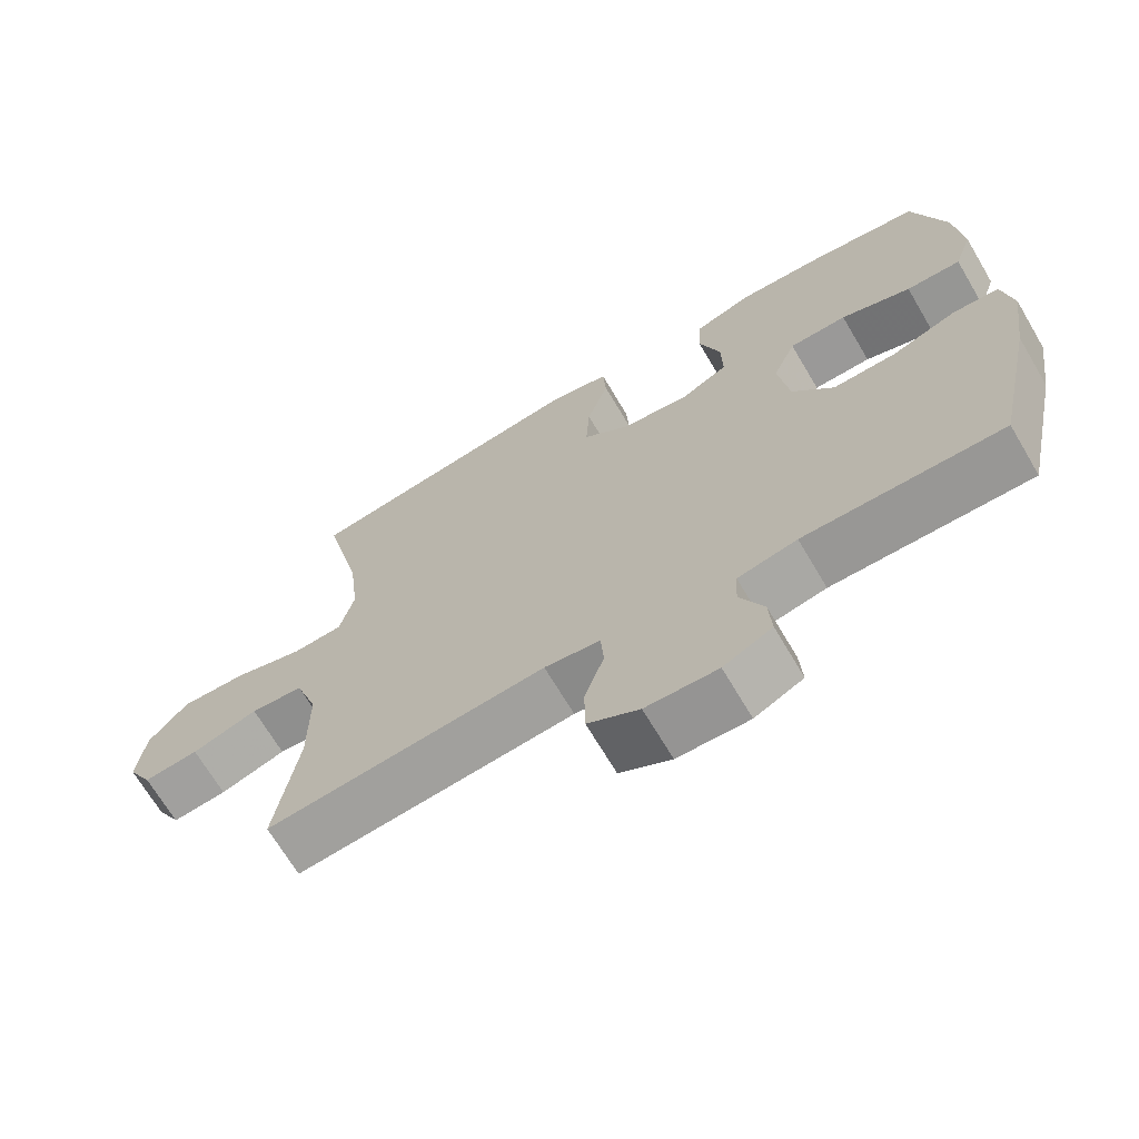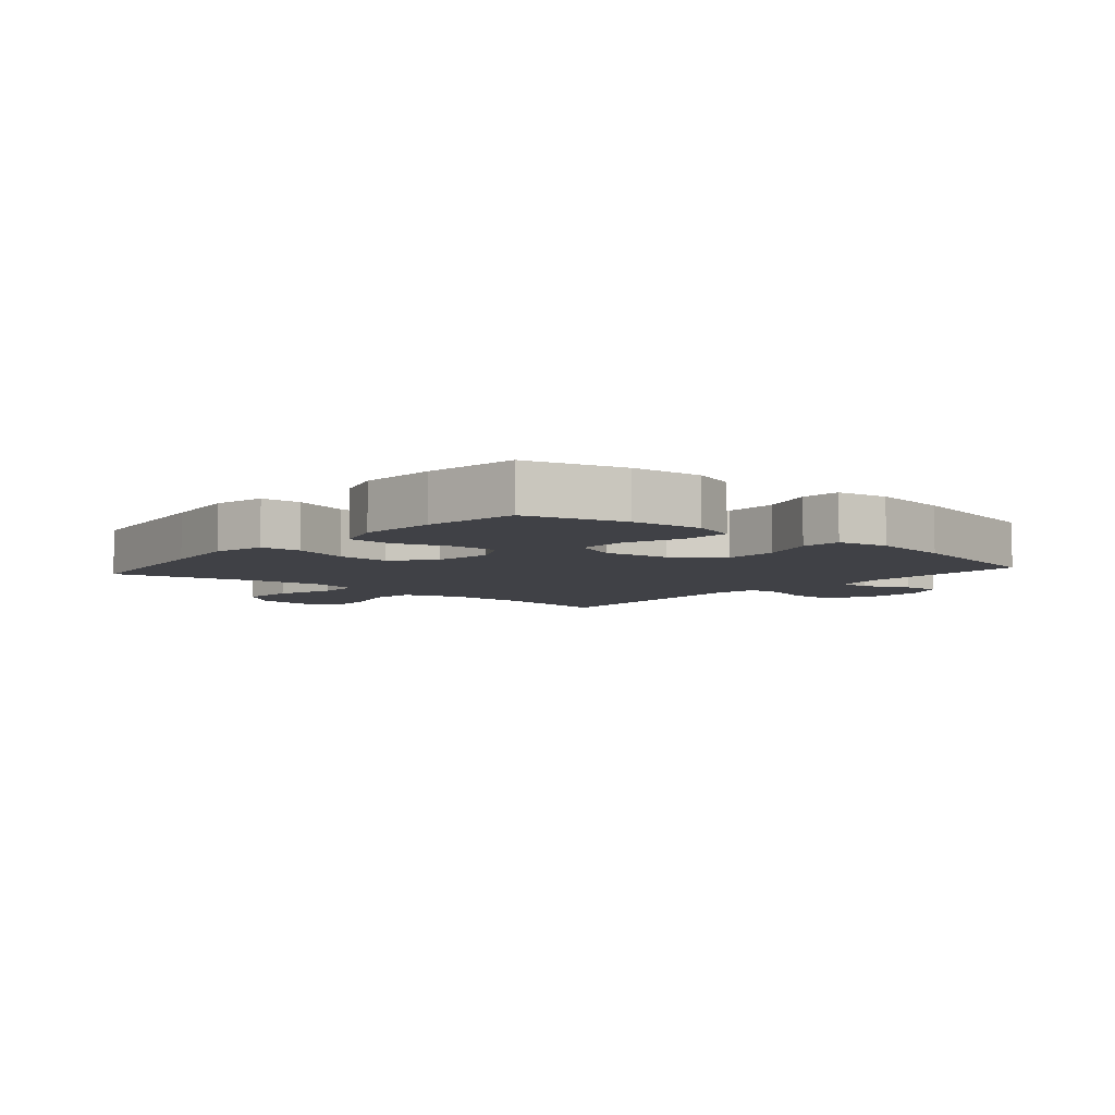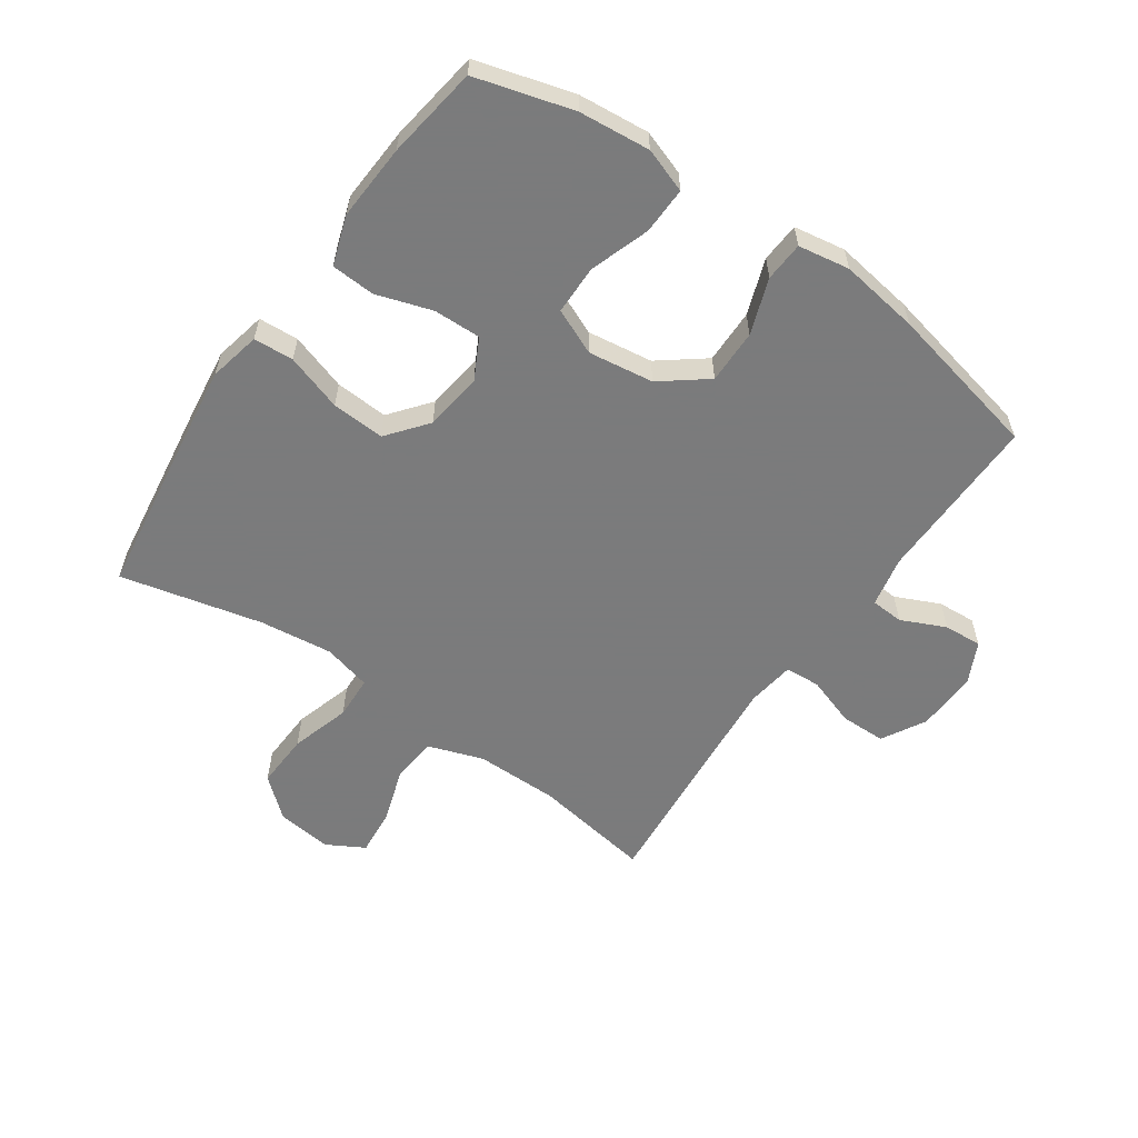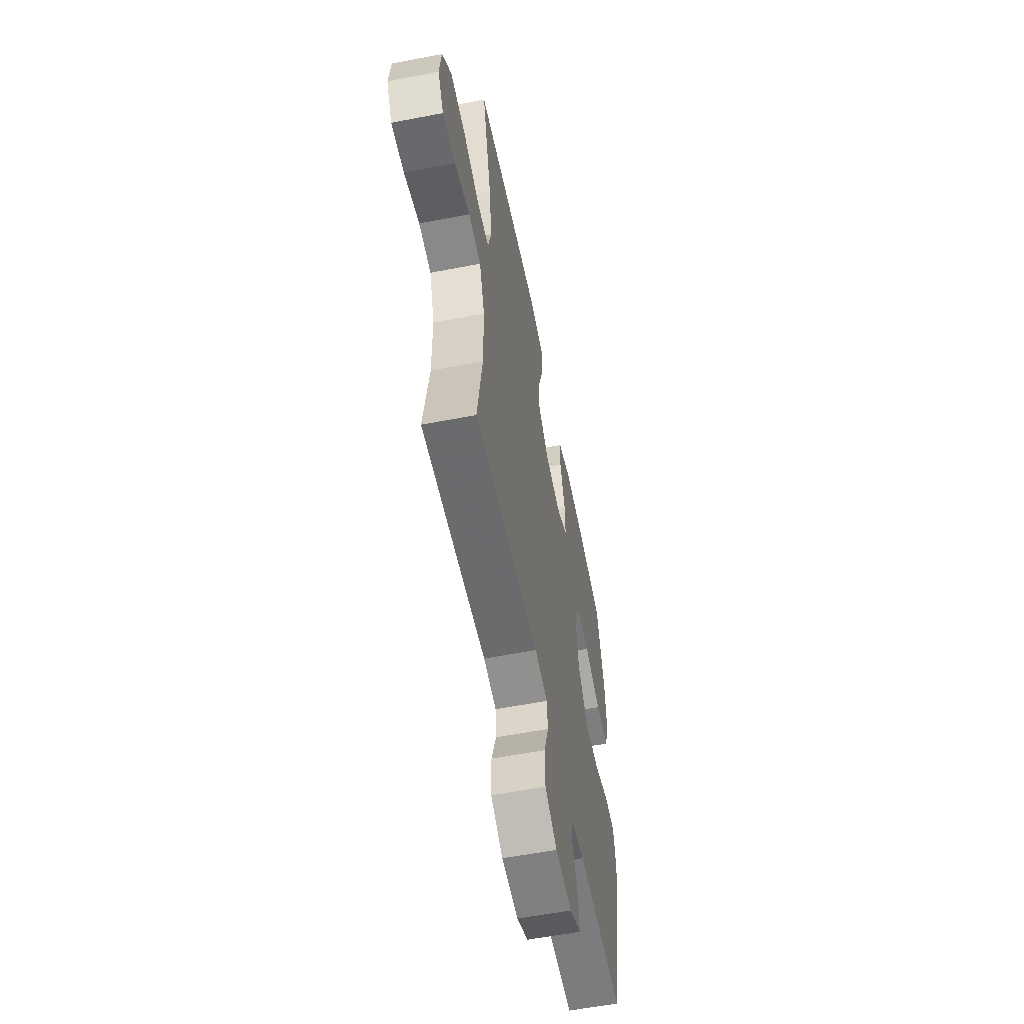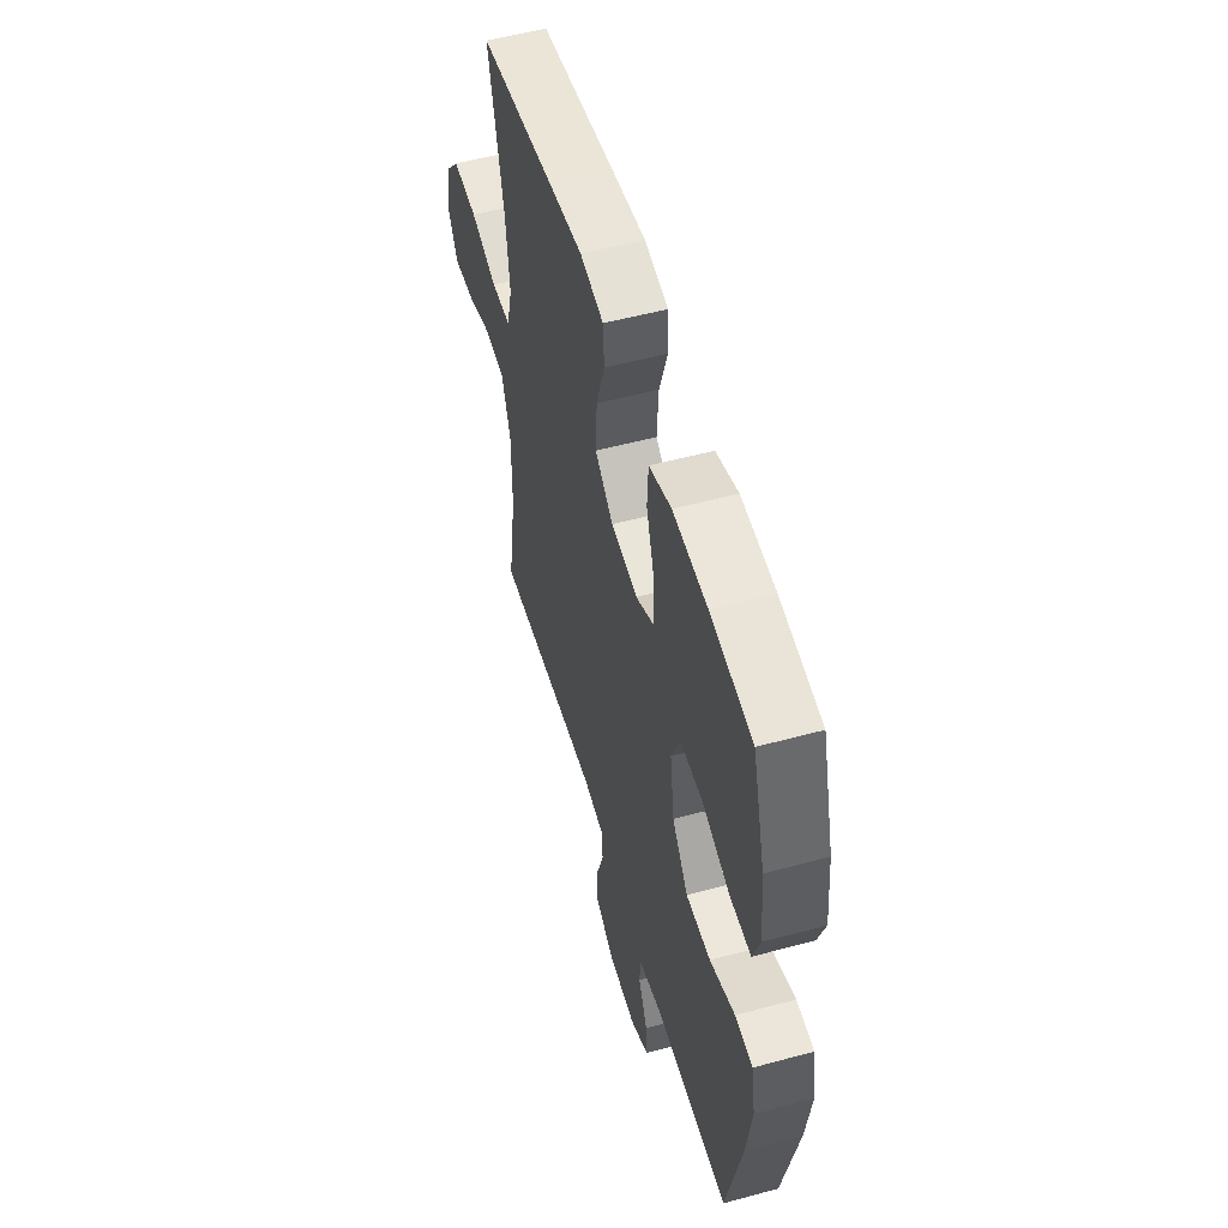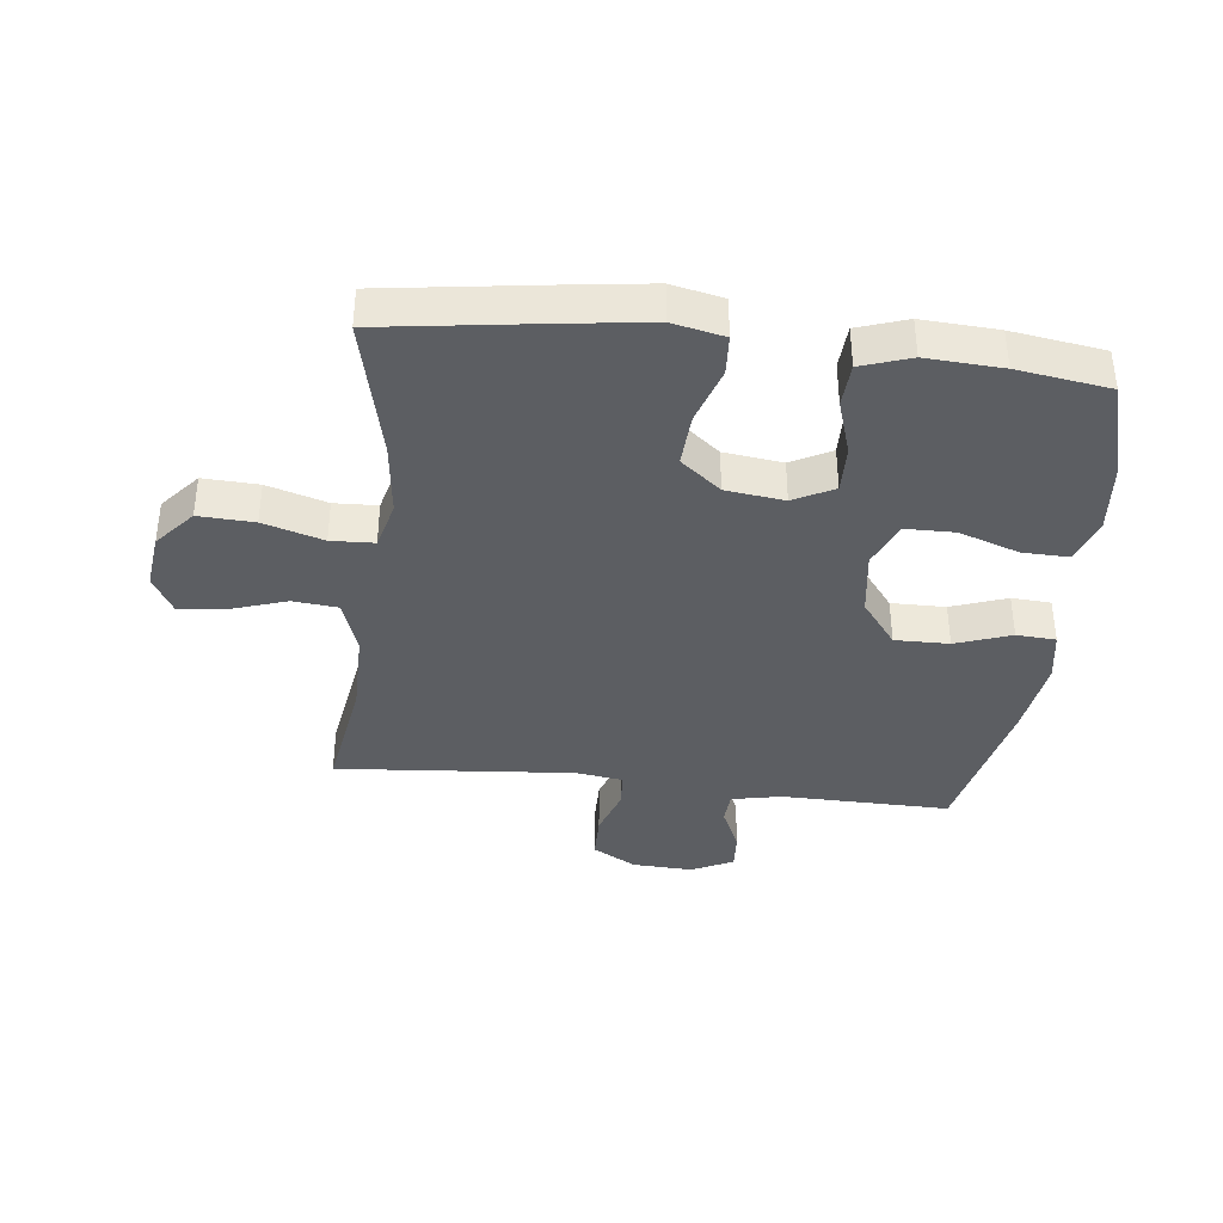
<metadata>
{"format":"obj","ext":"obj","renderer":"f3d","projection":"perspective","resolution":1024,"background":"white","views":[{"elev":-68.7,"azim":30.6,"up":"+Z"},{"elev":-6.0,"azim":49.2,"up":"+Y"},{"elev":-58.4,"azim":55.2,"up":"+Y"},{"elev":-57.9,"azim":-78.7,"up":"+Z"},{"elev":53.8,"azim":73.9,"up":"+Z"},{"elev":-38.1,"azim":-6.6,"up":"+Y"}]}
</metadata>
<code>
v -0.5 0.07 0.5
v -0.232 0.07 0.538
v -0.104 0.07 0.555
v -0.02 0.07 0.537
v -0.016 0.07 0.472
v -0.046 0.07 0.38
v -0.051 0.07 0.294
v 0.014 0.07 0.242
v 0.109 0.07 0.23
v 0.174 0.07 0.264
v 0.172 0.07 0.341
v 0.143 0.07 0.431
v 0.147 0.07 0.502
v 0.227 0.07 0.529
v 0.35 0.07 0.522
v 0.5 0.07 0.5
v 0.545 0.07 0.342
v 0.556 0.07 0.227
v 0.531 0.07 0.155
v 0.455 0.07 0.157
v 0.358 0.07 0.19
v 0.278 0.07 0.189
v 0.246 0.07 0.115
v 0.261 0.07 0.009
v 0.318 0.07 -0.065
v 0.406 0.07 -0.064
v 0.496 0.07 -0.032
v 0.56 0.07 -0.036
v 0.574 0.07 -0.119
v 0.555 0.07 -0.248
v 0.5 0.07 -0.5
v 0.226 0.07 -0.496
v 0.144 0.07 -0.513
v 0.141 0.07 -0.566
v 0.174 0.07 -0.638
v 0.178 0.07 -0.7
v 0.111 0.07 -0.733
v 0.012 0.07 -0.729
v -0.059 0.07 -0.689
v -0.06 0.07 -0.615
v -0.033 0.07 -0.535
v -0.037 0.07 -0.478
v -0.114 0.07 -0.467
v -0.5 0.07 -0.5
v -0.469 0.07 -0.306
v -0.469 0.07 -0.171
v -0.5 0.07 -0.081
v -0.573 0.07 -0.074
v -0.664 0.07 -0.104
v -0.74 0.07 -0.111
v -0.774 0.07 -0.05
v -0.763 0.07 0.04
v -0.709 0.07 0.103
v -0.619 0.07 0.099
v -0.522 0.07 0.07
v -0.452 0.07 0.073
v -0.432 0.07 0.151
v -0.446 0.07 0.27
v -0.5 0 0.5
v -0.232 0 0.538
v -0.104 0 0.555
v -0.02 0 0.537
v -0.016 0 0.472
v -0.046 0 0.38
v -0.051 0 0.294
v 0.014 0 0.242
v 0.109 0 0.23
v 0.174 0 0.264
v 0.172 0 0.341
v 0.143 0 0.431
v 0.147 0 0.502
v 0.227 0 0.529
v 0.35 0 0.522
v 0.5 0 0.5
v 0.545 0 0.342
v 0.556 0 0.227
v 0.531 0 0.155
v 0.455 0 0.157
v 0.358 0 0.19
v 0.278 0 0.189
v 0.246 0 0.115
v 0.261 0 0.009
v 0.318 0 -0.065
v 0.406 0 -0.064
v 0.496 0 -0.032
v 0.56 0 -0.036
v 0.574 0 -0.119
v 0.555 0 -0.248
v 0.5 0 -0.5
v 0.226 0 -0.496
v 0.144 0 -0.513
v 0.141 0 -0.566
v 0.174 0 -0.638
v 0.178 0 -0.7
v 0.111 0 -0.733
v 0.012 0 -0.729
v -0.059 0 -0.689
v -0.06 0 -0.615
v -0.033 0 -0.535
v -0.037 0 -0.478
v -0.114 0 -0.467
v -0.5 0 -0.5
v -0.469 0 -0.306
v -0.469 0 -0.171
v -0.5 0 -0.081
v -0.573 0 -0.074
v -0.664 0 -0.104
v -0.74 0 -0.111
v -0.774 0 -0.05
v -0.763 0 0.04
v -0.709 0 0.103
v -0.619 0 0.099
v -0.522 0 0.07
v -0.452 0 0.073
v -0.432 0 0.151
v -0.446 0 0.27
f 52 53 54 55
f 52 55 56
f 51 52 56
f 48 49 50 51
f 47 48 51 56
f 46 47 56
f 45 46 56 57
f 43 44 45
f 42 43 45 57
f 38 39 40 41
f 38 41 42
f 37 38 42
f 34 35 36 37
f 33 34 37 42
f 32 33 42 57
f 26 27 28 29
f 25 26 29 30
f 18 19 20 21
f 18 21 22
f 17 18 22
f 16 17 22
f 15 16 22
f 14 15 22 23
f 11 12 13 14
f 10 11 14 23
f 3 4 5 6
f 3 6 7
f 58 1 2 3
f 58 3 7
f 57 58 7 8
f 32 57 8 9
f 25 30 31 32
f 24 25 32
f 23 24 32
f 9 10 23 32
f 113 112 111 110
f 114 113 110
f 114 110 109
f 109 108 107 106
f 114 109 106 105
f 114 105 104
f 115 114 104 103
f 103 102 101
f 115 103 101 100
f 99 98 97 96
f 100 99 96
f 100 96 95
f 95 94 93 92
f 100 95 92 91
f 115 100 91 90
f 87 86 85 84
f 88 87 84 83
f 79 78 77 76
f 80 79 76
f 80 76 75
f 80 75 74
f 80 74 73
f 81 80 73 72
f 72 71 70 69
f 81 72 69 68
f 64 63 62 61
f 65 64 61
f 61 60 59 116
f 65 61 116
f 66 65 116 115
f 67 66 115 90
f 90 89 88 83
f 90 83 82
f 90 82 81
f 90 81 68 67
f 1 59 60 2
f 2 60 61 3
f 3 61 62 4
f 4 62 63 5
f 5 63 64 6
f 6 64 65 7
f 7 65 66 8
f 8 66 67 9
f 9 67 68 10
f 10 68 69 11
f 11 69 70 12
f 12 70 71 13
f 13 71 72 14
f 14 72 73 15
f 15 73 74 16
f 16 74 75 17
f 17 75 76 18
f 18 76 77 19
f 19 77 78 20
f 20 78 79 21
f 21 79 80 22
f 22 80 81 23
f 23 81 82 24
f 24 82 83 25
f 25 83 84 26
f 26 84 85 27
f 27 85 86 28
f 28 86 87 29
f 29 87 88 30
f 30 88 89 31
f 31 89 90 32
f 32 90 91 33
f 33 91 92 34
f 34 92 93 35
f 35 93 94 36
f 36 94 95 37
f 37 95 96 38
f 38 96 97 39
f 39 97 98 40
f 40 98 99 41
f 41 99 100 42
f 42 100 101 43
f 43 101 102 44
f 44 102 103 45
f 45 103 104 46
f 46 104 105 47
f 47 105 106 48
f 48 106 107 49
f 49 107 108 50
f 50 108 109 51
f 51 109 110 52
f 52 110 111 53
f 53 111 112 54
f 54 112 113 55
f 55 113 114 56
f 56 114 115 57
f 57 115 116 58
f 58 116 59 1

</code>
